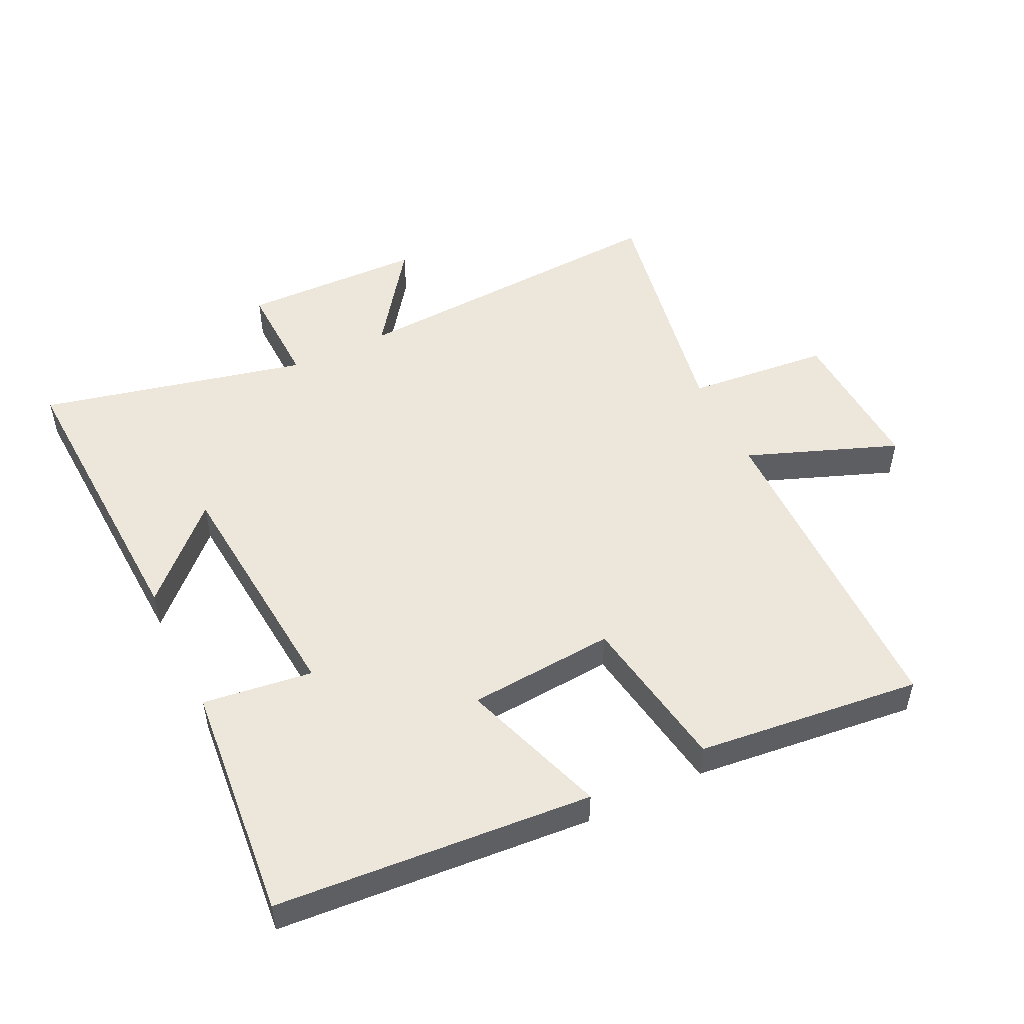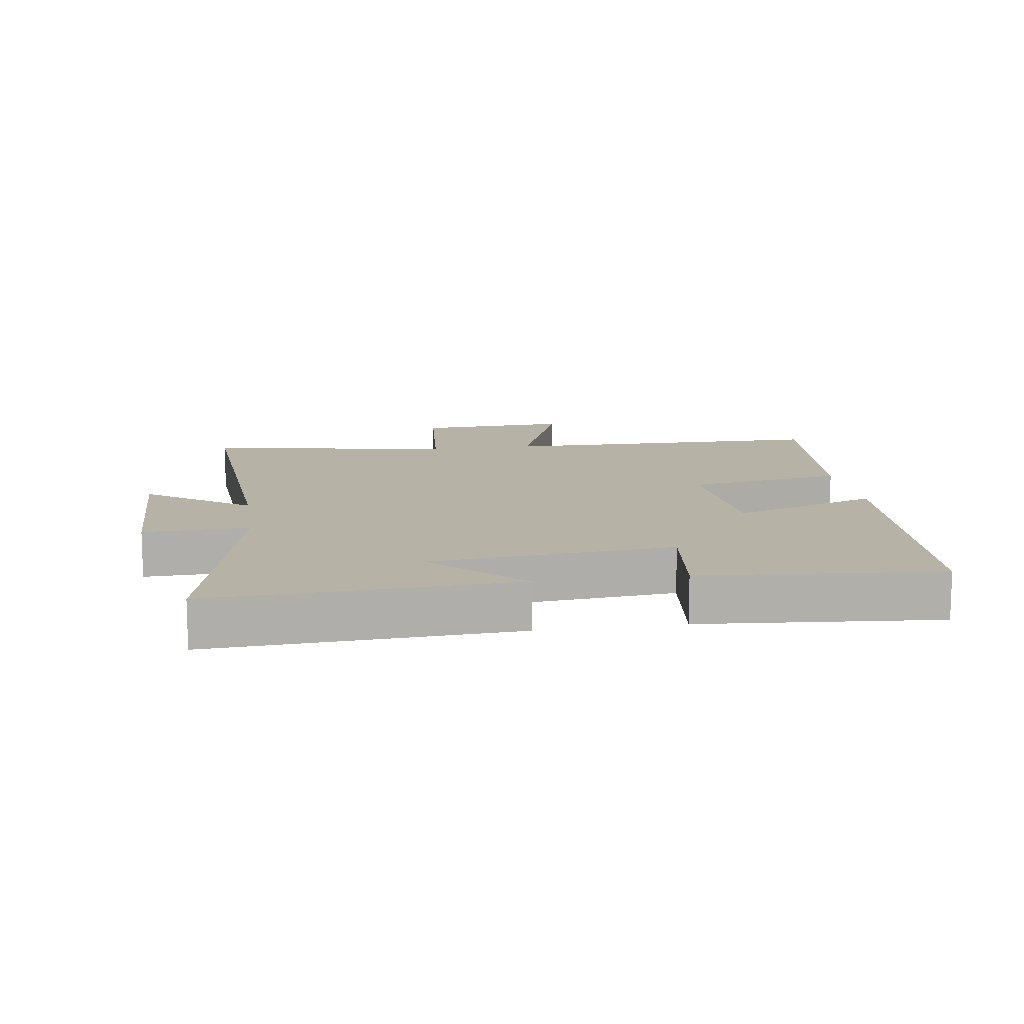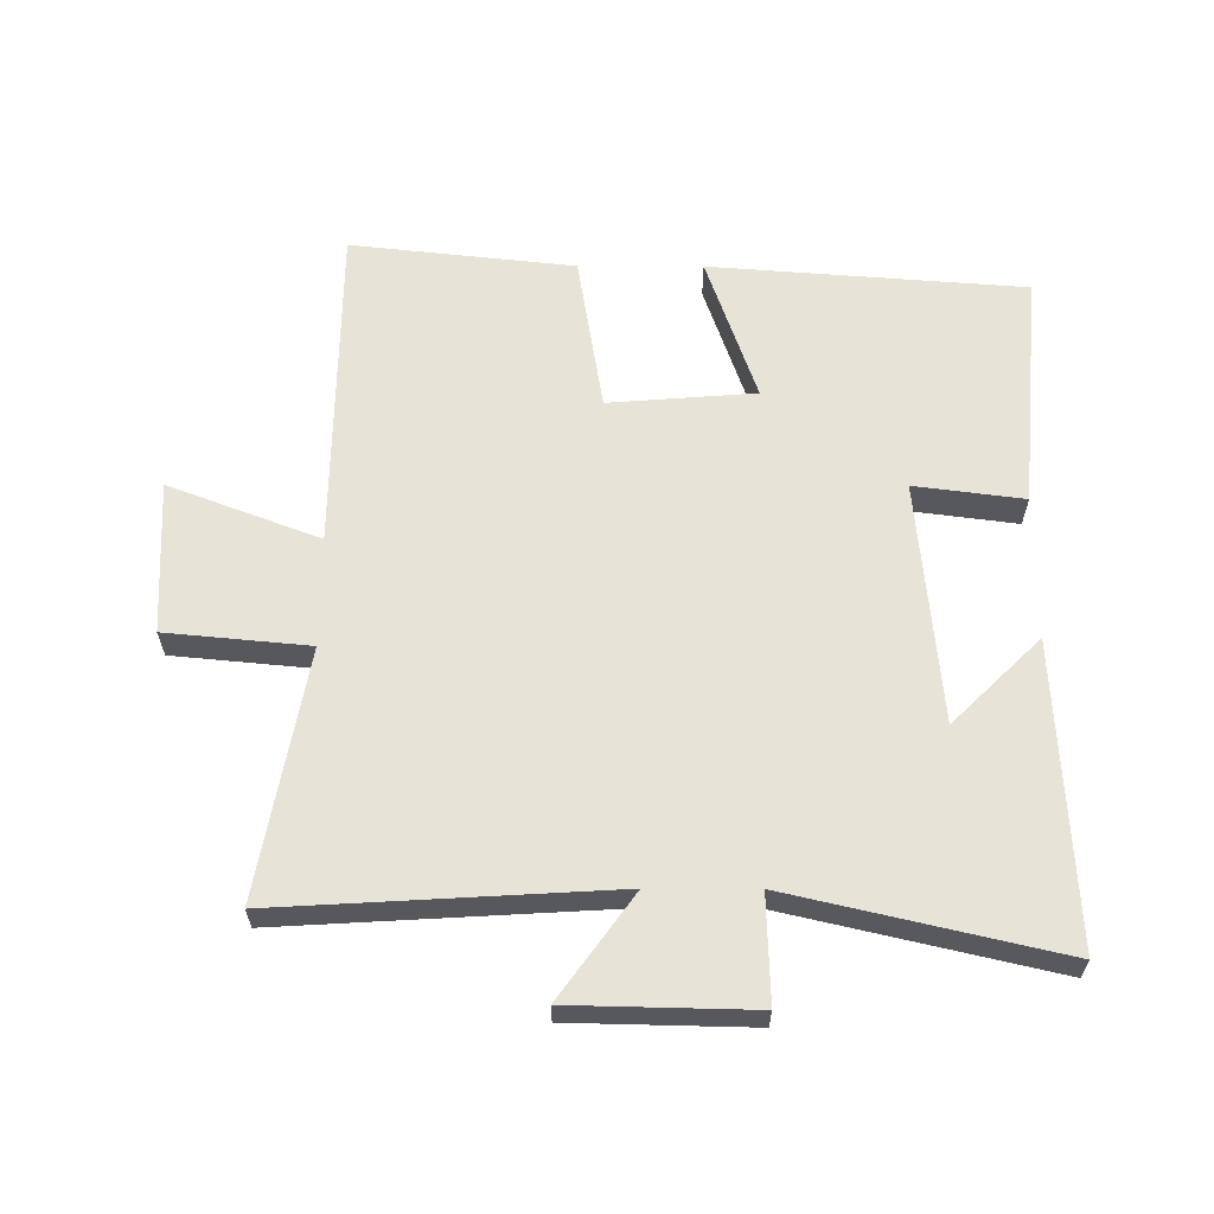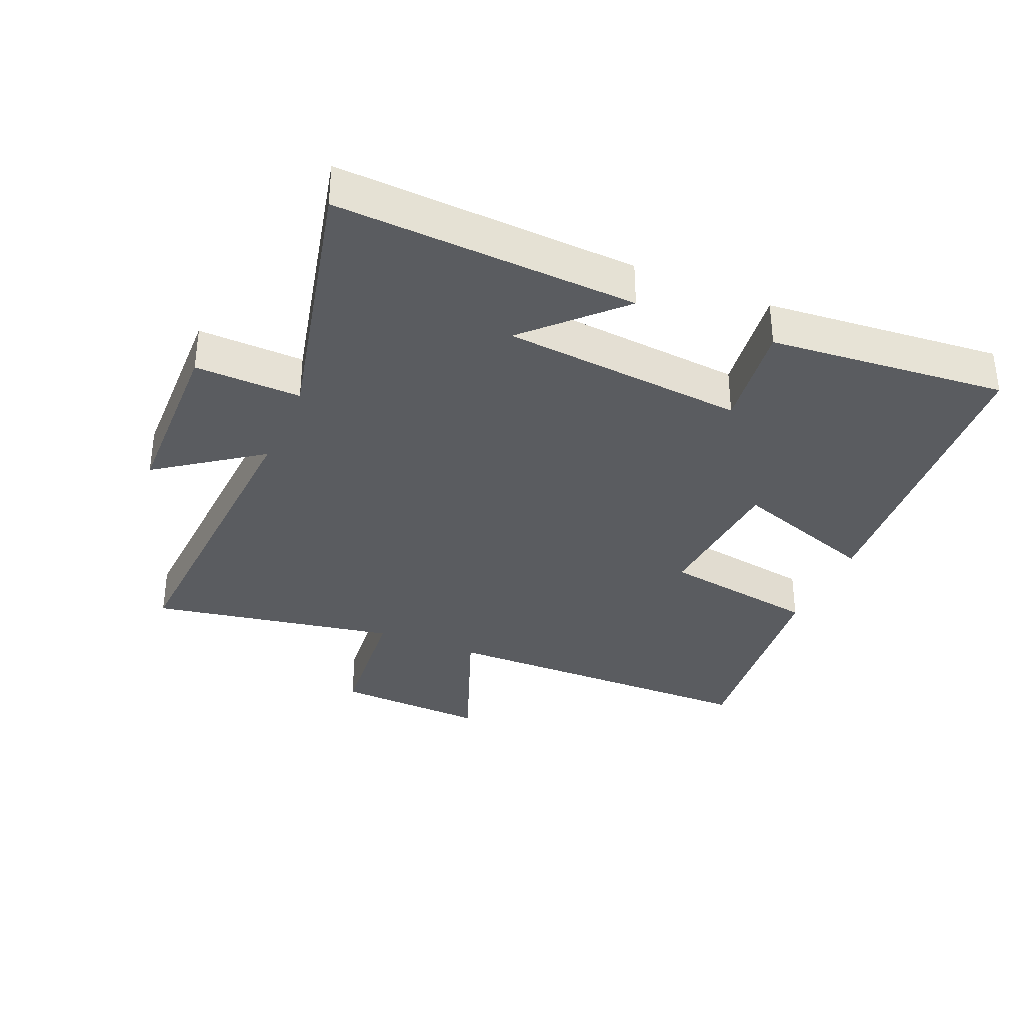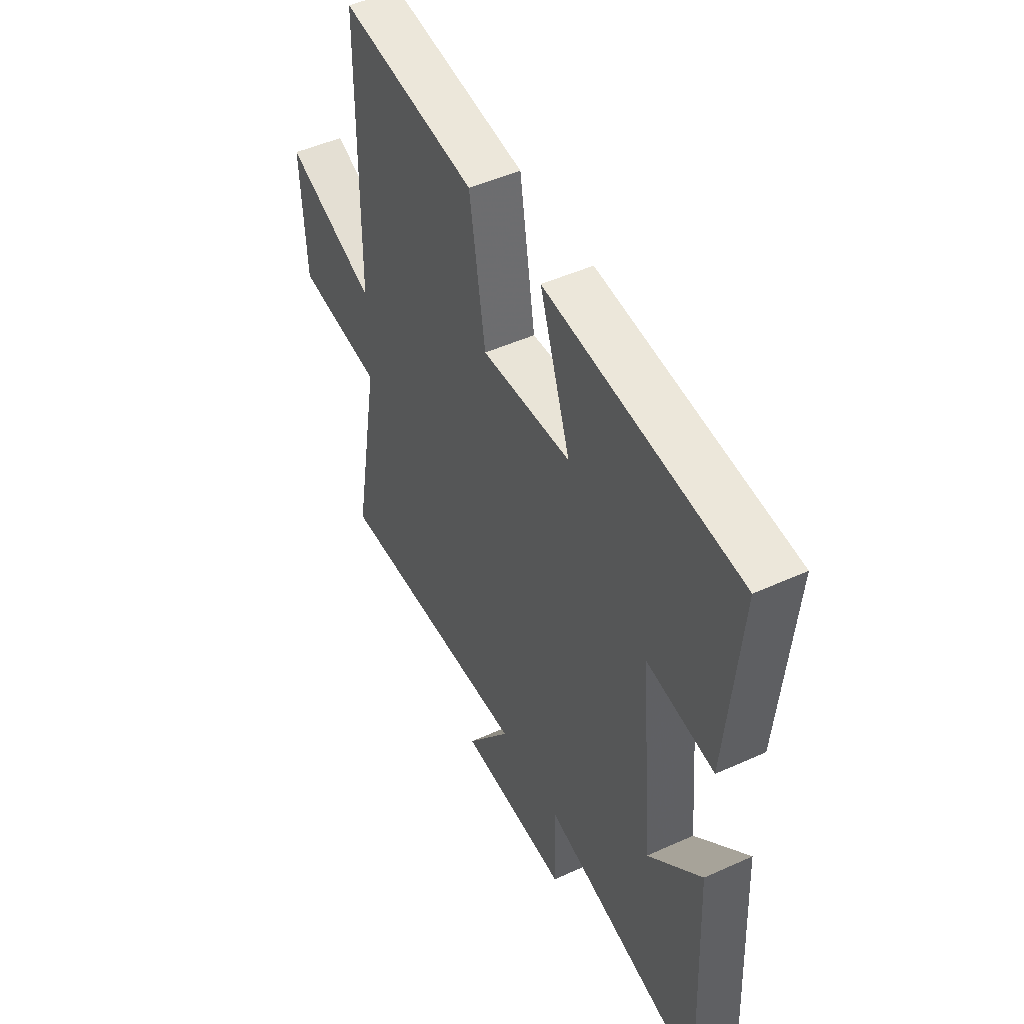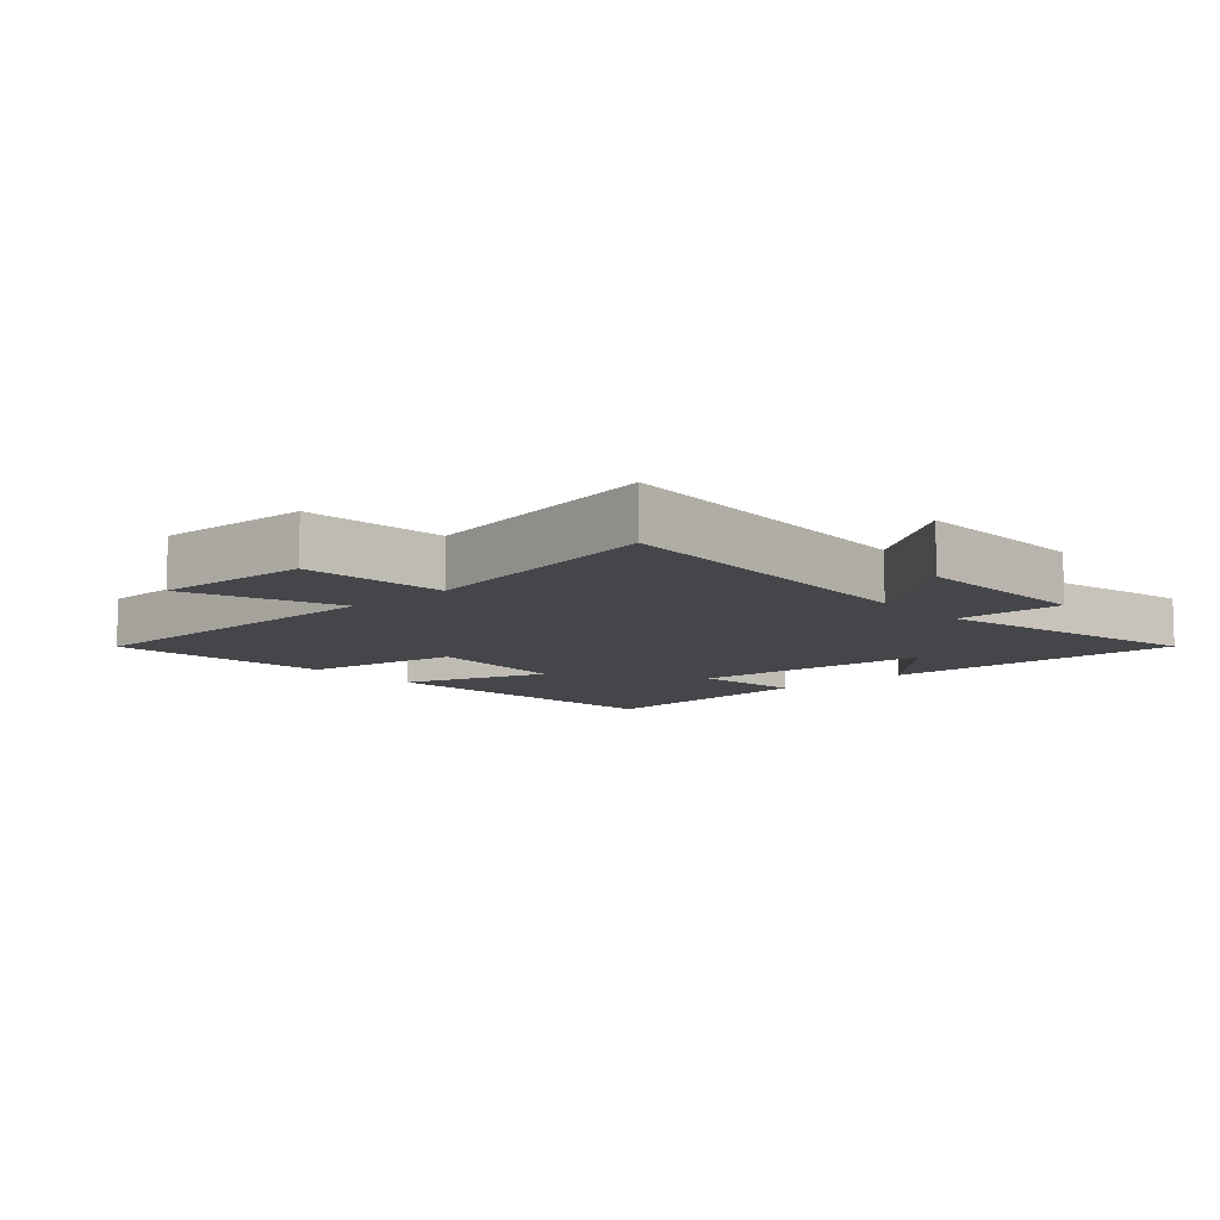
<metadata>
{"format":"obj","ext":"obj","renderer":"f3d","projection":"perspective","resolution":1024,"background":"white","views":[{"elev":50.9,"azim":-25.8,"up":"+Y"},{"elev":12.4,"azim":-98.7,"up":"+Y"},{"elev":61.7,"azim":-179.8,"up":"+Y"},{"elev":-34.3,"azim":-113.1,"up":"+Y"},{"elev":48.5,"azim":-116.8,"up":"+Z"},{"elev":-9.6,"azim":132.0,"up":"+Y"}]}
</metadata>
<code>
v -0.533 0.07 0.463
v -0.043 0.07 0.5
v -0.121 0.07 0.273
v 0.107 0.07 0.255
v 0.147 0.07 0.5
v 0.495 0.07 0.538
v 0.5 0.07 0.025
v 0.734 0.07 0.114
v 0.722 0.07 -0.124
v 0.5 0.07 -0.145
v 0.57 0.07 -0.53
v 0.055 0.07 -0.5
v 0.17 0.07 -0.659
v -0.112 0.07 -0.665
v -0.107 0.07 -0.5
v -0.523 0.07 -0.596
v -0.5 0.07 -0.128
v -0.364 0.07 -0.262
v -0.33 0.07 0.116
v -0.5 0.07 0.094
v -0.533 0 0.463
v -0.043 0 0.5
v -0.121 0 0.273
v 0.107 0 0.255
v 0.147 0 0.5
v 0.495 0 0.538
v 0.5 0 0.025
v 0.734 0 0.114
v 0.722 0 -0.124
v 0.5 0 -0.145
v 0.57 0 -0.53
v 0.055 0 -0.5
v 0.17 0 -0.659
v -0.112 0 -0.665
v -0.107 0 -0.5
v -0.523 0 -0.596
v -0.5 0 -0.128
v -0.364 0 -0.262
v -0.33 0 0.116
v -0.5 0 0.094
f 19 20 1 2
f 18 19 2 3
f 16 17 18
f 15 16 18
f 15 18 3 4
f 12 13 14 15
f 12 15 4
f 10 11 12 4
f 7 8 9 10
f 6 7 10
f 4 5 6 10
f 22 21 40 39
f 23 22 39 38
f 38 37 36
f 38 36 35
f 24 23 38 35
f 35 34 33 32
f 24 35 32
f 24 32 31 30
f 30 29 28 27
f 30 27 26
f 30 26 25 24
f 1 21 22 2
f 2 22 23 3
f 3 23 24 4
f 4 24 25 5
f 5 25 26 6
f 6 26 27 7
f 7 27 28 8
f 8 28 29 9
f 9 29 30 10
f 10 30 31 11
f 11 31 32 12
f 12 32 33 13
f 13 33 34 14
f 14 34 35 15
f 15 35 36 16
f 16 36 37 17
f 17 37 38 18
f 18 38 39 19
f 19 39 40 20
f 20 40 21 1

</code>
